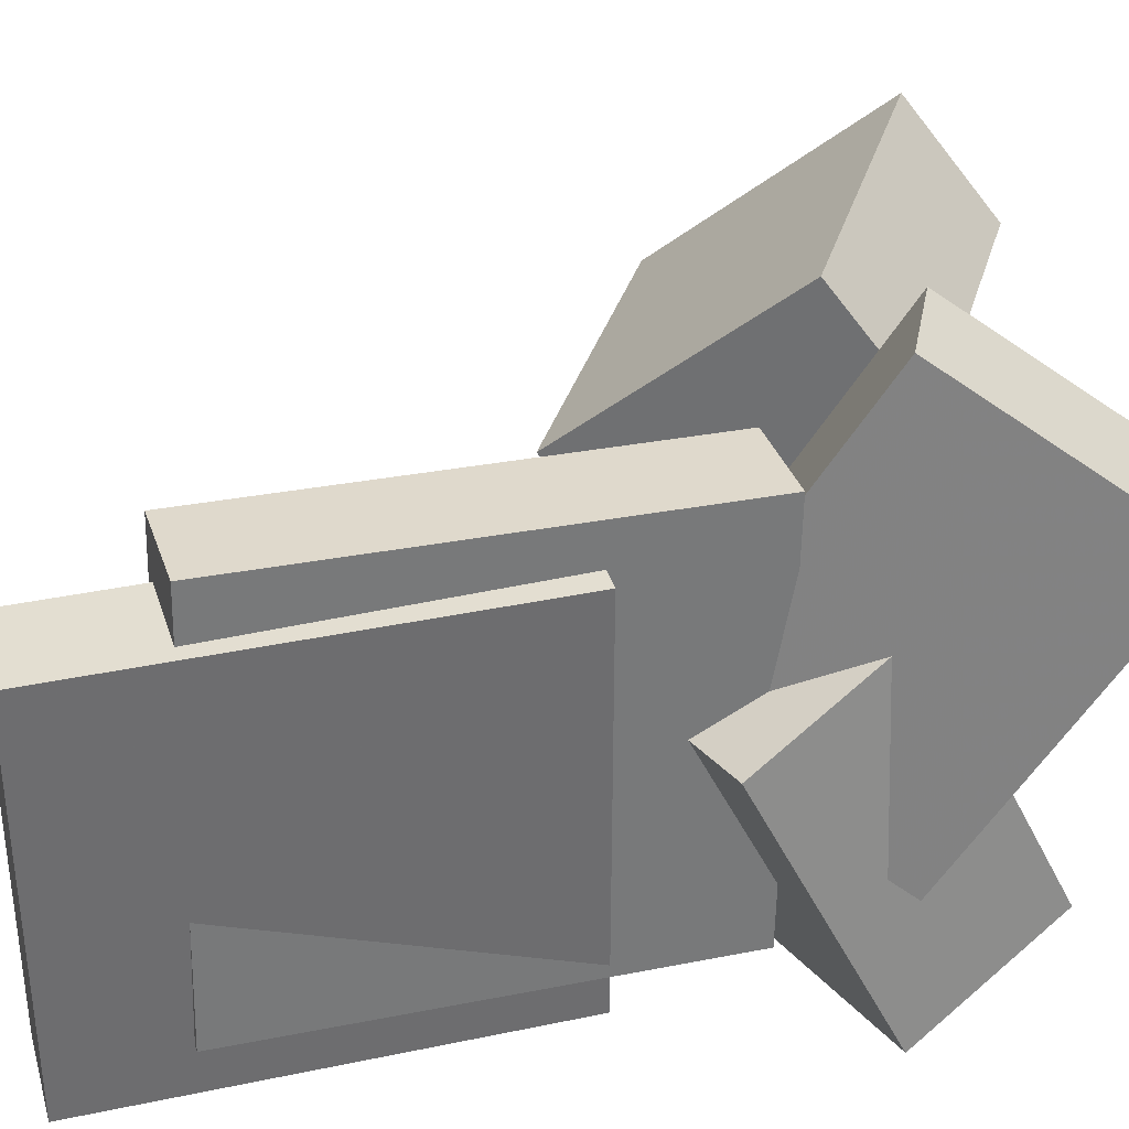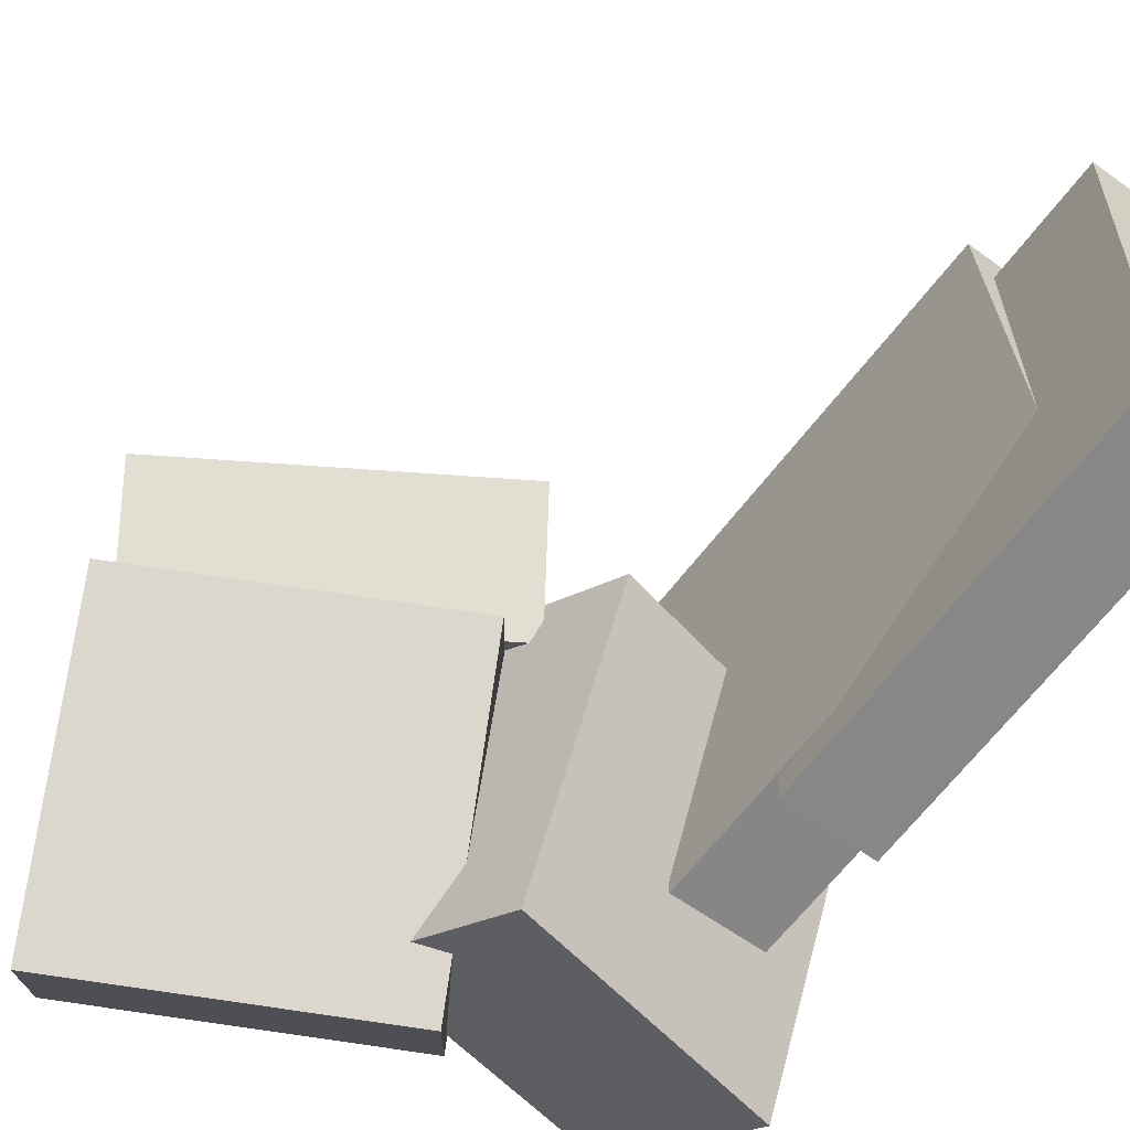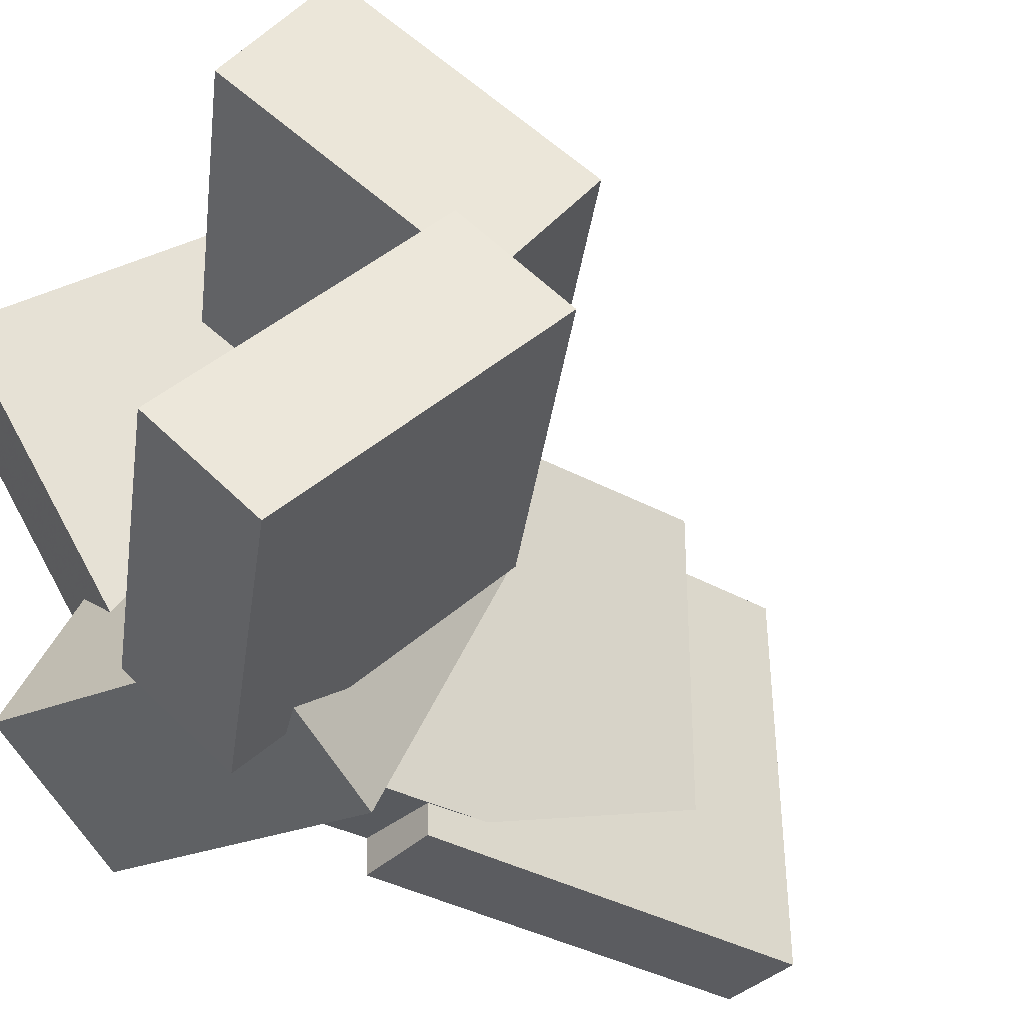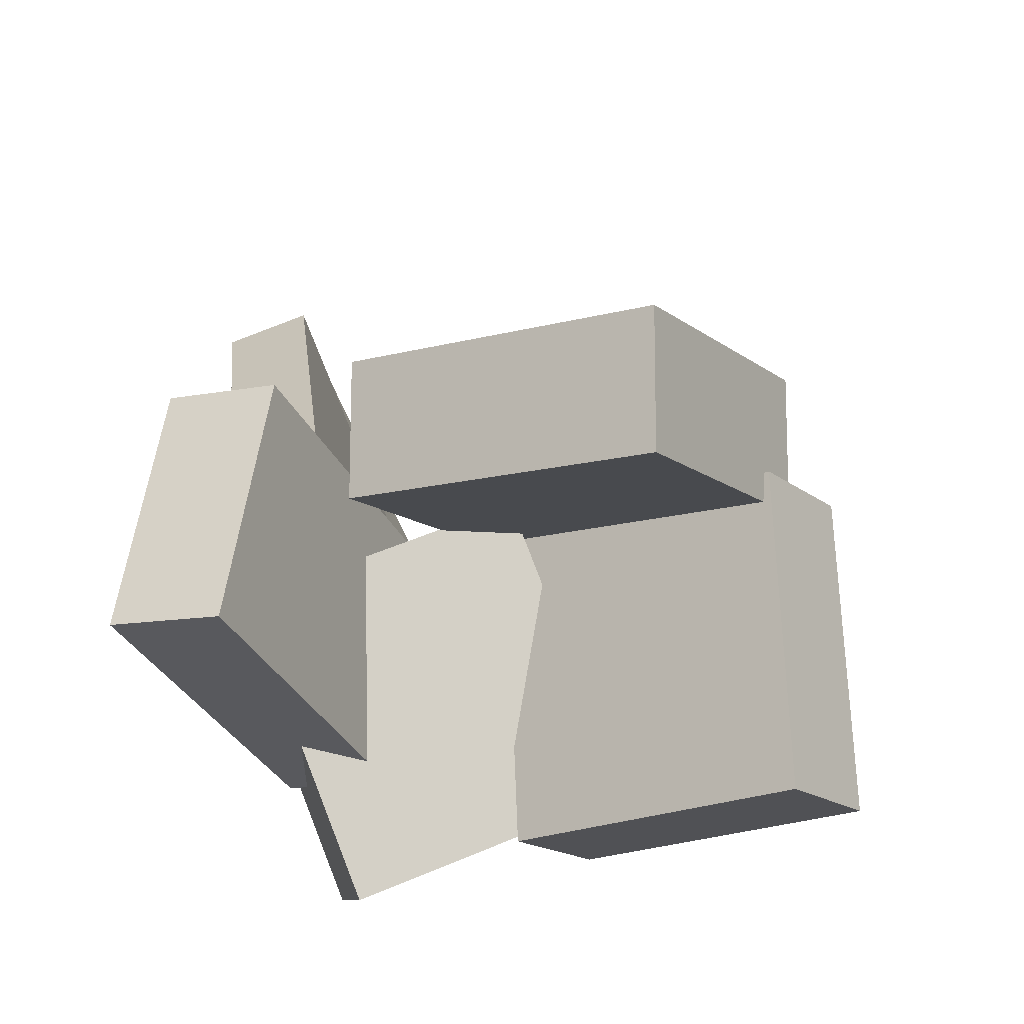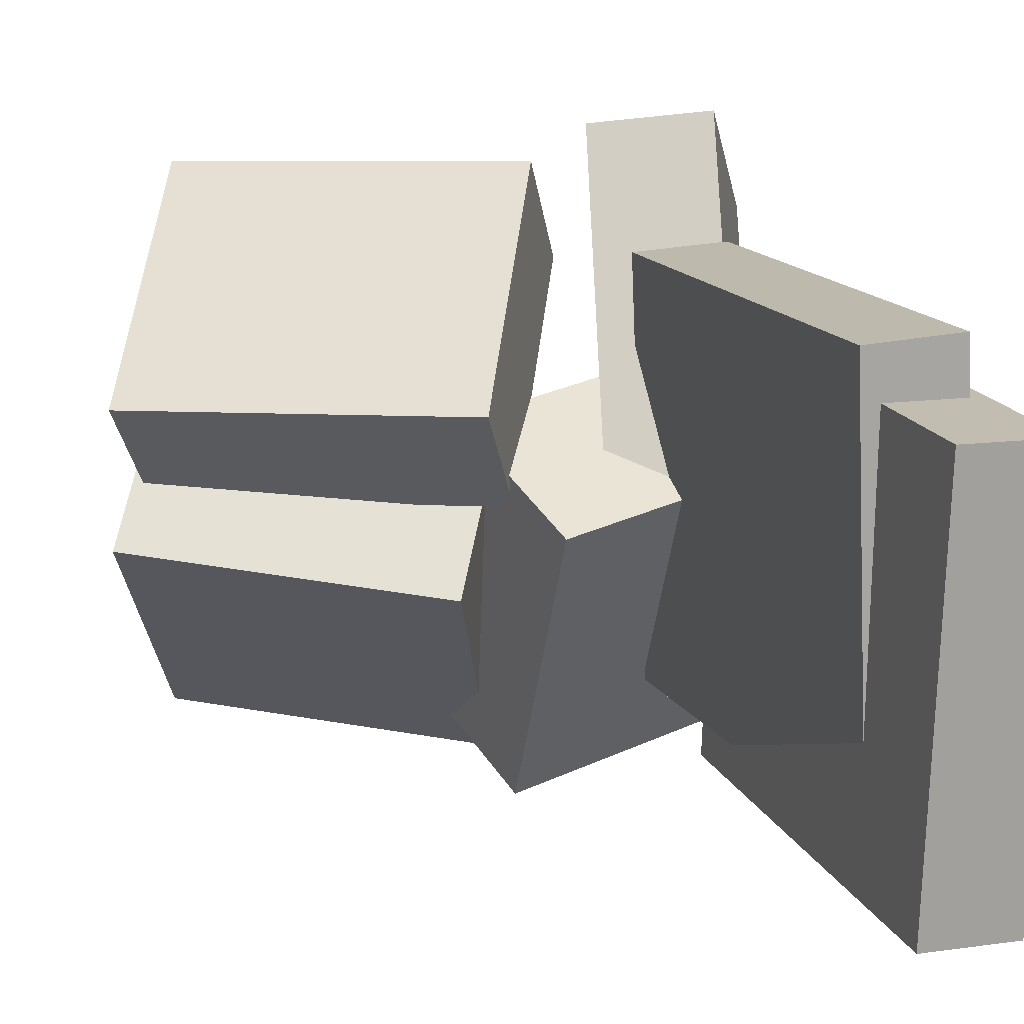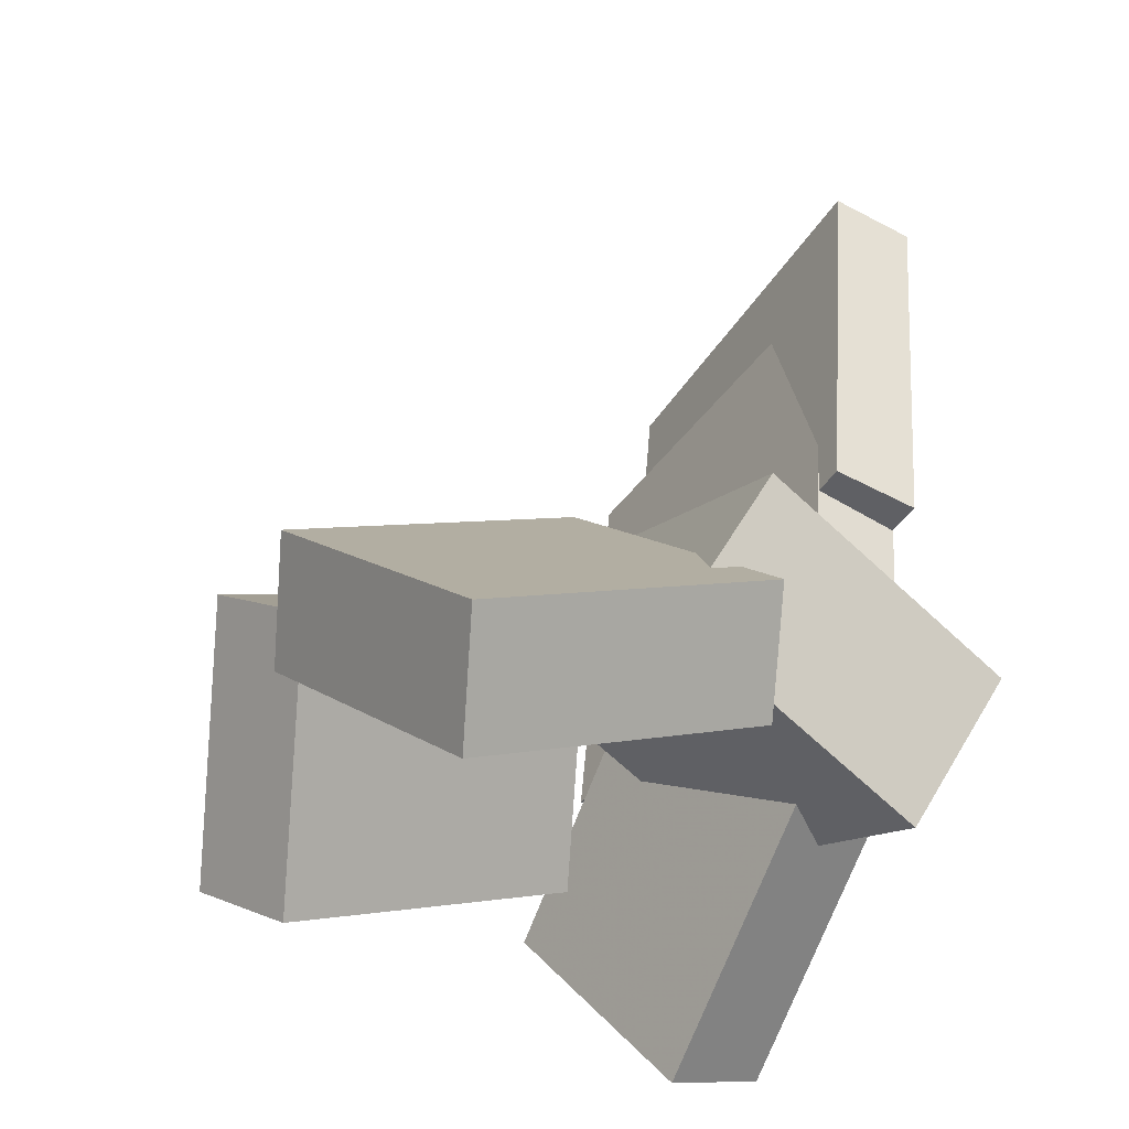
<metadata>
{"format":"obj","ext":"obj","renderer":"f3d","projection":"perspective","resolution":1024,"background":"white","views":[{"elev":34.4,"azim":-100.5,"up":"+Z"},{"elev":-61.8,"azim":149.2,"up":"+Z"},{"elev":-33.7,"azim":57.4,"up":"+Z"},{"elev":-68.2,"azim":21.7,"up":"+Y"},{"elev":16.7,"azim":166.1,"up":"+Z"},{"elev":-41.6,"azim":149.0,"up":"+Y"}]}
</metadata>
<code>
v -0.1447 -0.1558 -0.1059
v -0.2364 -0.1216 -0.09415
v -0.06896 0.01052 0.001791
v -0.1606 0.0447 0.01349
v -0.1695 -0.3092 0.1486
v -0.2611 -0.275 0.1603
v -0.09368 -0.1429 0.2562
v -0.1853 -0.1087 0.2679
f 1.0 7.0 5.0
f 1.0 3.0 7.0
f 1.0 4.0 3.0
f 1.0 2.0 4.0
f 3.0 8.0 7.0
f 3.0 4.0 8.0
f 5.0 7.0 8.0
f 5.0 8.0 6.0
f 1.0 5.0 6.0
f 1.0 6.0 2.0
f 2.0 6.0 8.0
f 2.0 8.0 4.0
v -0.2334 0.4187 -0.188
v -0.2435 0.4199 0.1451
v -0.1579 0.4253 -0.1857
v -0.168 0.4266 0.1474
v -0.2023 0.06602 -0.1857
v -0.2124 0.06726 0.1474
v -0.1269 0.07269 -0.1835
v -0.1369 0.07393 0.1496
f 9.0 15.0 13.0
f 9.0 11.0 15.0
f 9.0 12.0 11.0
f 9.0 10.0 12.0
f 11.0 16.0 15.0
f 11.0 12.0 16.0
f 13.0 15.0 16.0
f 13.0 16.0 14.0
f 9.0 13.0 14.0
f 9.0 14.0 10.0
f 10.0 14.0 16.0
f 10.0 16.0 12.0
v -0.1893 -0.2399 -0.1567
v -0.198 -0.1232 0.08468
v -0.2399 -0.1187 -0.2171
v -0.2486 -0.002074 0.0243
v 0.03857 -0.1598 -0.1872
v 0.02988 -0.04312 0.05417
v -0.01208 -0.03866 -0.2476
v -0.02077 0.07801 -0.006204
f 17.0 23.0 21.0
f 17.0 19.0 23.0
f 17.0 20.0 19.0
f 17.0 18.0 20.0
f 19.0 24.0 23.0
f 19.0 20.0 24.0
f 21.0 23.0 24.0
f 21.0 24.0 22.0
f 17.0 21.0 22.0
f 17.0 22.0 18.0
f 18.0 22.0 24.0
f 18.0 24.0 20.0
v -0.0007647 0.002898 -0.002316
v -0.07287 -0.1599 0.1498
v 0.0344 0.06931 0.08545
v -0.03771 -0.0935 0.2375
v 0.2532 -0.1187 -0.01206
v 0.1811 -0.2815 0.14
v 0.2884 -0.05226 0.0757
v 0.2163 -0.2151 0.2278
f 25.0 31.0 29.0
f 25.0 27.0 31.0
f 25.0 28.0 27.0
f 25.0 26.0 28.0
f 27.0 32.0 31.0
f 27.0 28.0 32.0
f 29.0 31.0 32.0
f 29.0 32.0 30.0
f 25.0 29.0 30.0
f 25.0 30.0 26.0
f 26.0 30.0 32.0
f 26.0 32.0 28.0
v -0.05296 -0.2078 -0.1706
v 0.01005 -0.03022 0.01516
v -0.01562 -0.1414 -0.2467
v 0.04739 0.03616 -0.06094
v 0.1874 -0.3169 -0.1479
v 0.2504 -0.1394 0.03793
v 0.2248 -0.2505 -0.224
v 0.2878 -0.07298 -0.03817
f 33.0 39.0 37.0
f 33.0 35.0 39.0
f 33.0 36.0 35.0
f 33.0 34.0 36.0
f 35.0 40.0 39.0
f 35.0 36.0 40.0
f 37.0 39.0 40.0
f 37.0 40.0 38.0
f 33.0 37.0 38.0
f 33.0 38.0 34.0
f 34.0 38.0 40.0
f 34.0 40.0 36.0
v -0.2329 0.3261 -0.1466
v -0.2204 0.3172 0.1892
v -0.1557 0.3348 -0.1492
v -0.1431 0.3259 0.1866
v -0.1918 -0.04175 -0.1578
v -0.1793 -0.05061 0.178
v -0.1146 -0.03305 -0.1605
v -0.1021 -0.04191 0.1753
f 41.0 47.0 45.0
f 41.0 43.0 47.0
f 41.0 44.0 43.0
f 41.0 42.0 44.0
f 43.0 48.0 47.0
f 43.0 44.0 48.0
f 45.0 47.0 48.0
f 45.0 48.0 46.0
f 41.0 45.0 46.0
f 41.0 46.0 42.0
f 42.0 46.0 48.0
f 42.0 48.0 44.0

</code>
